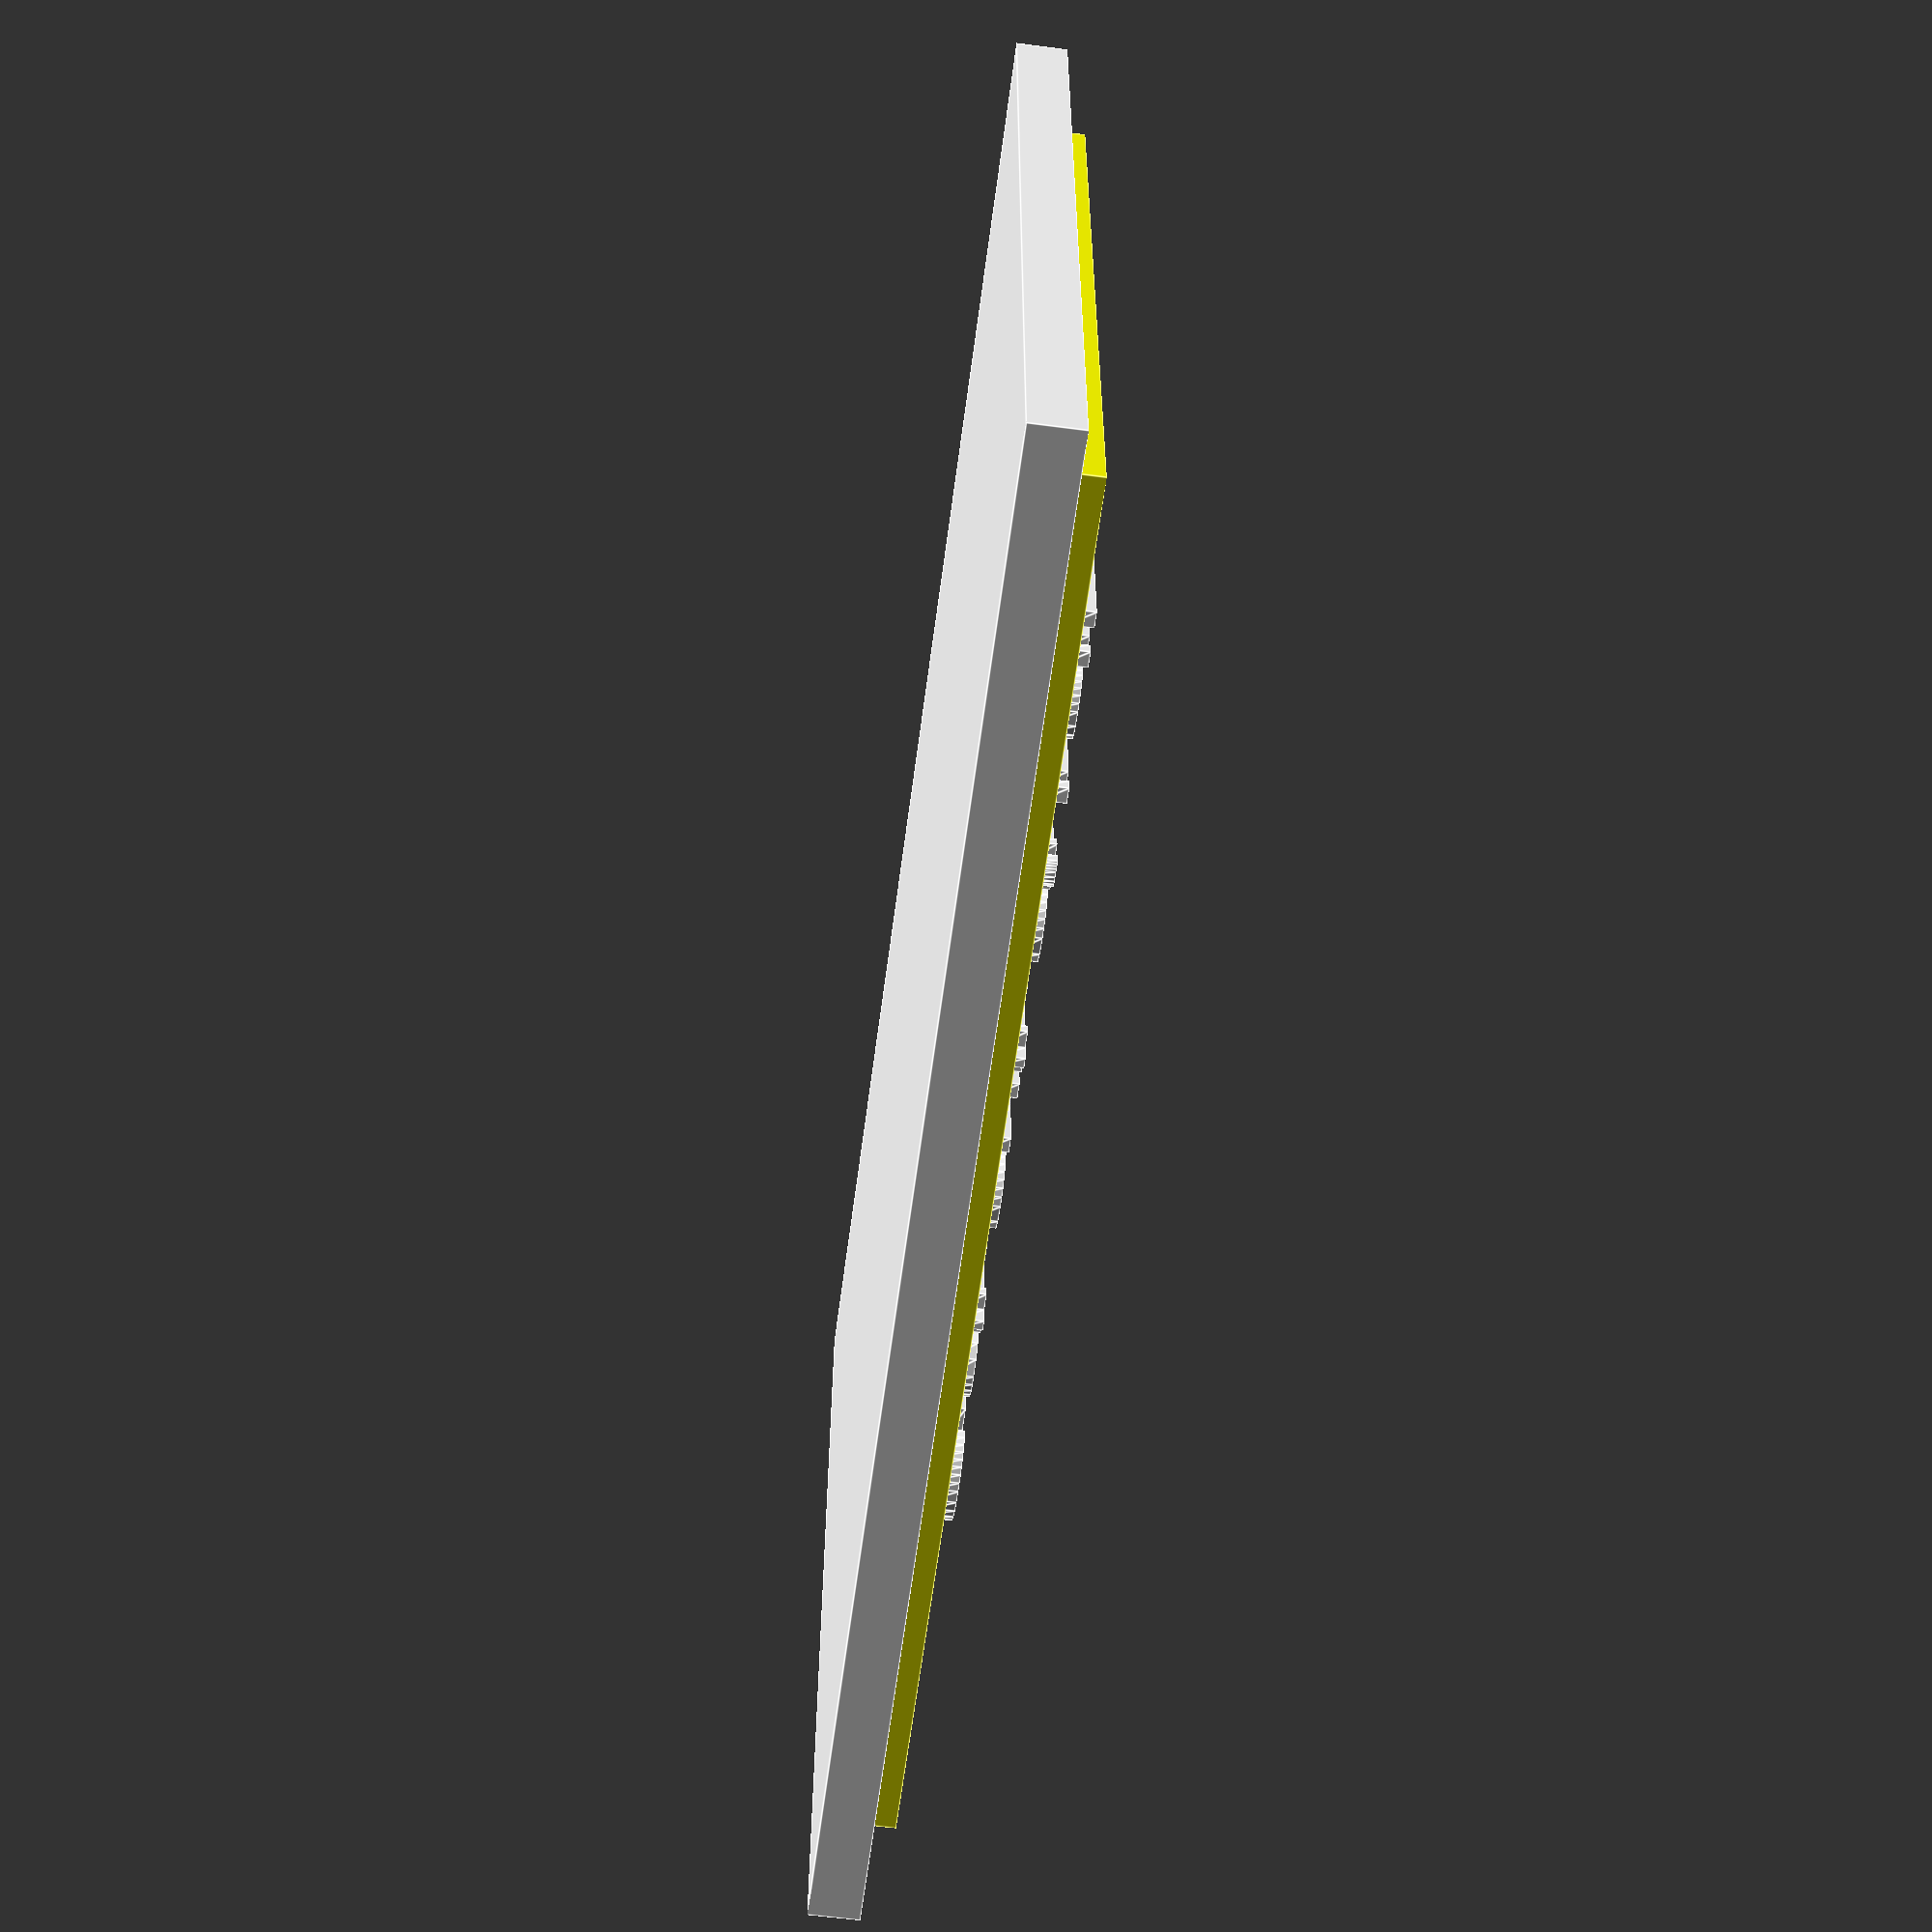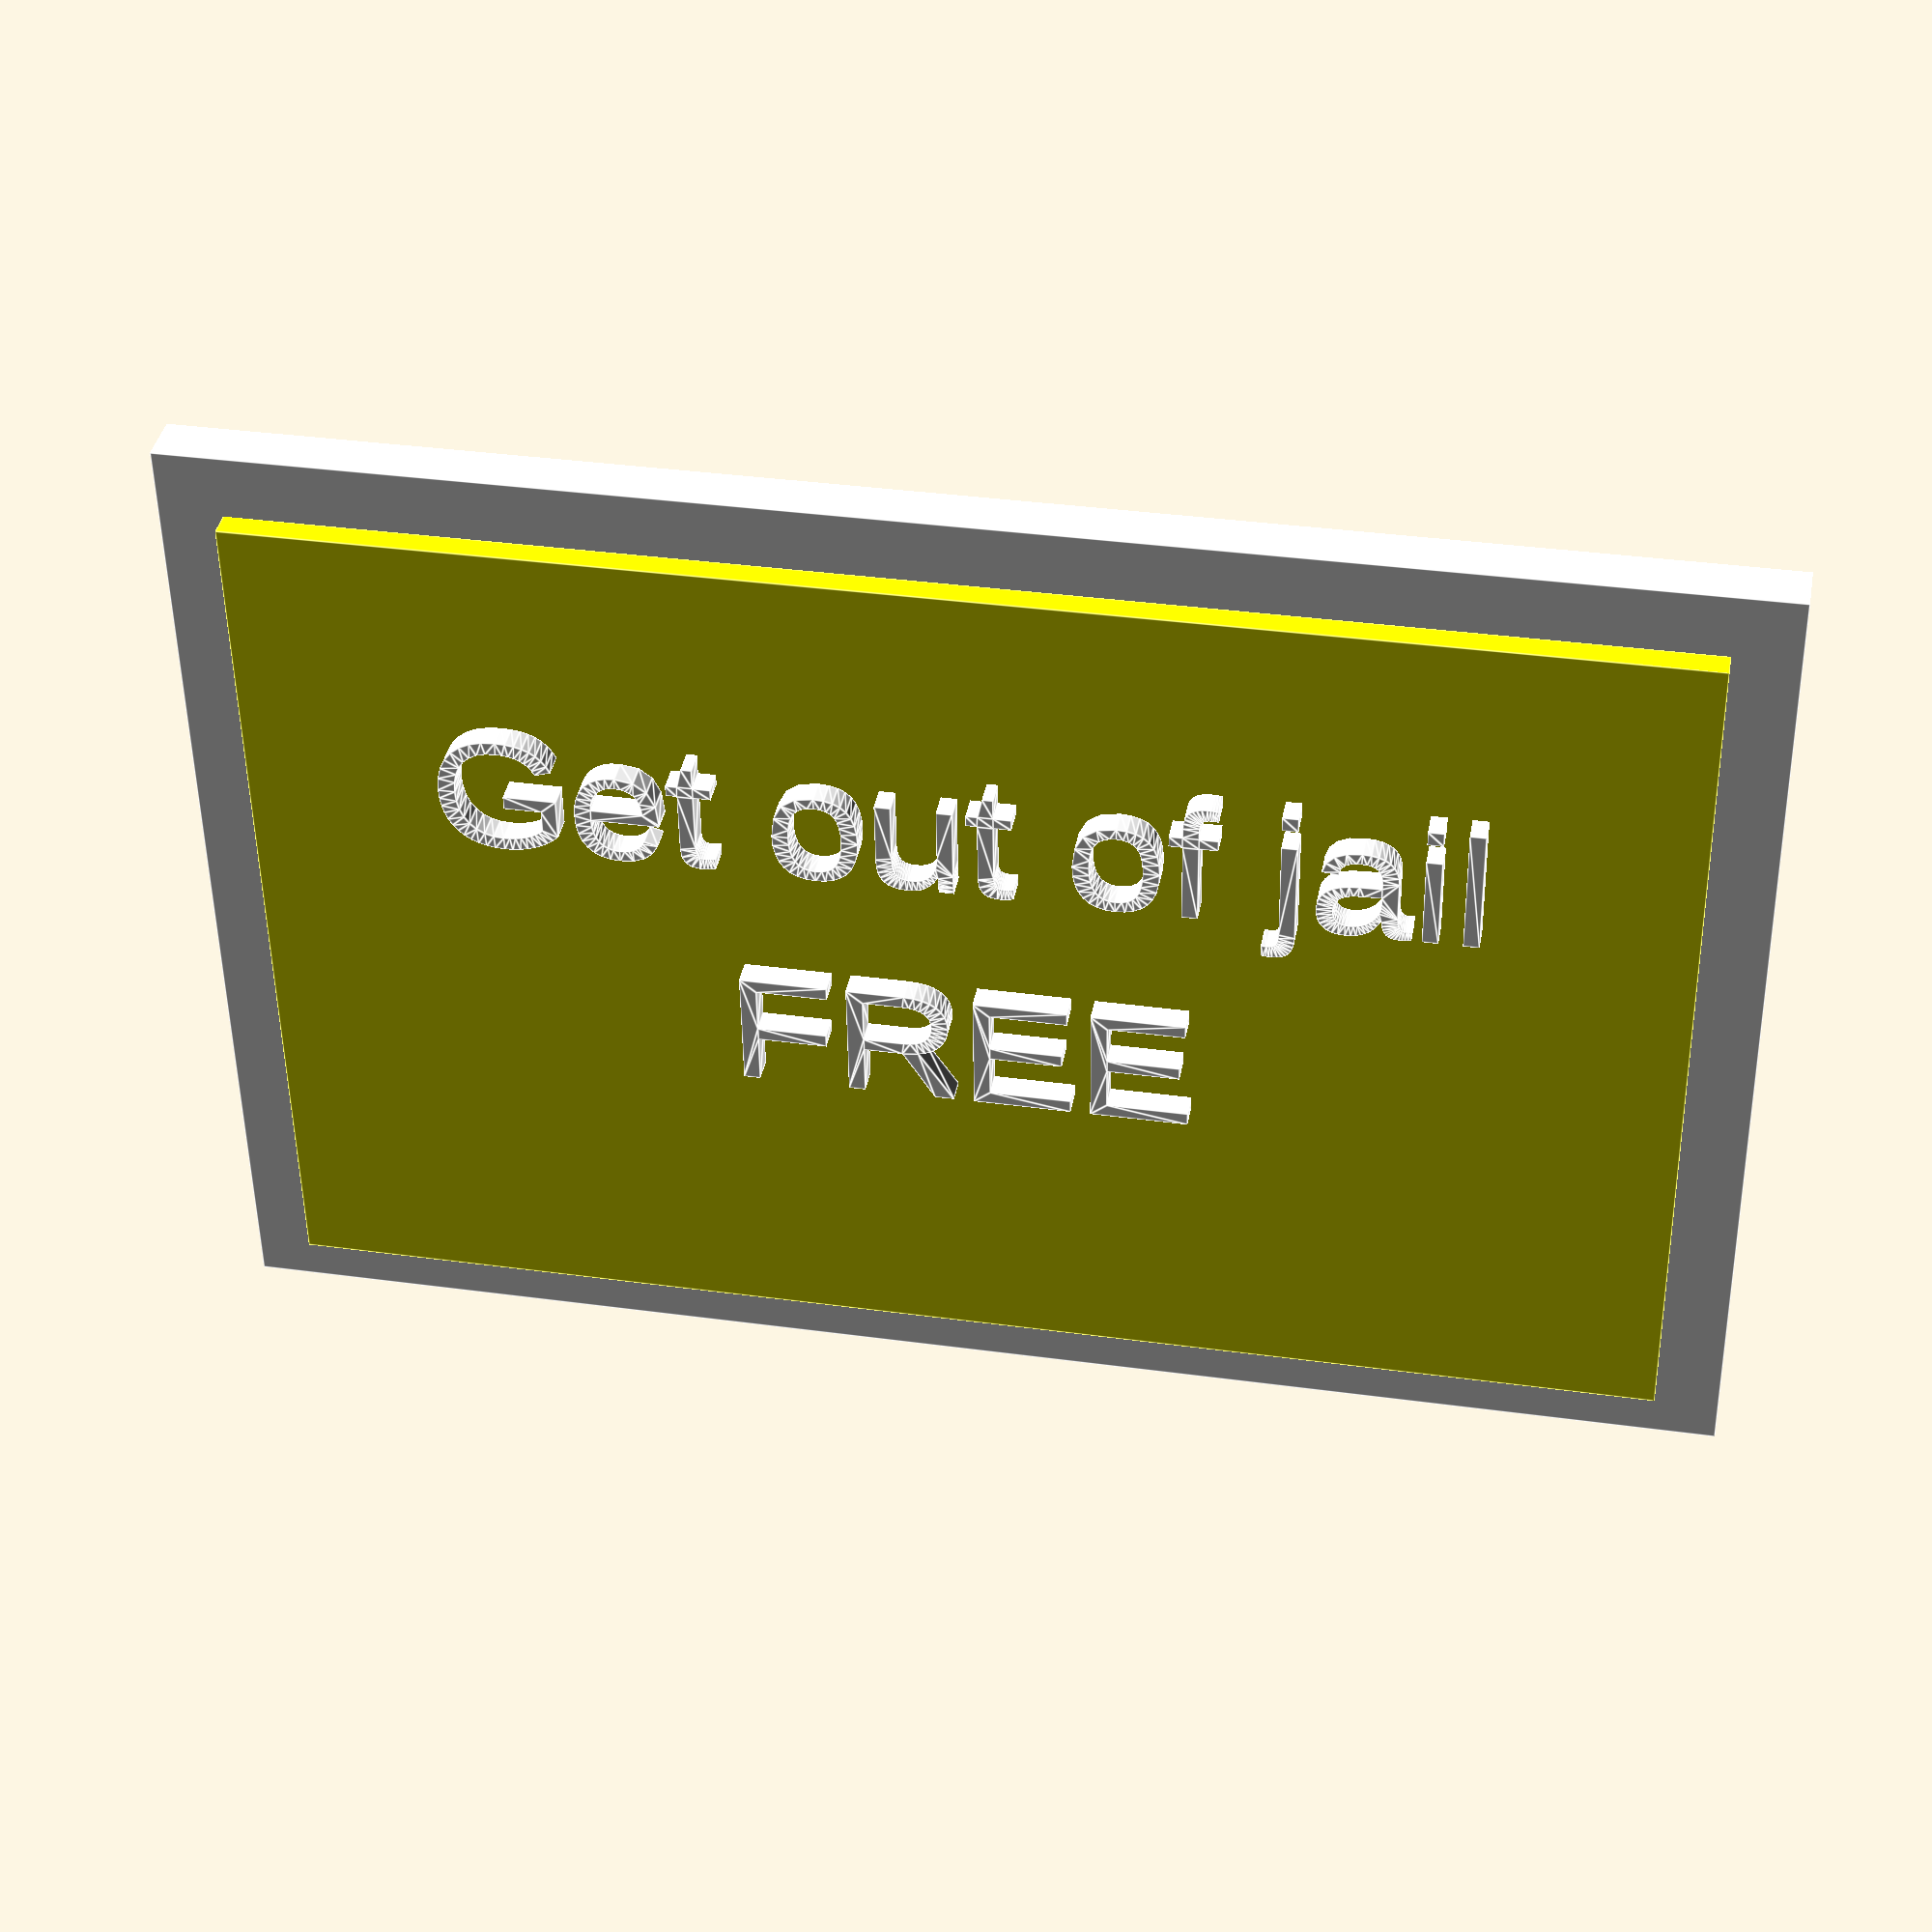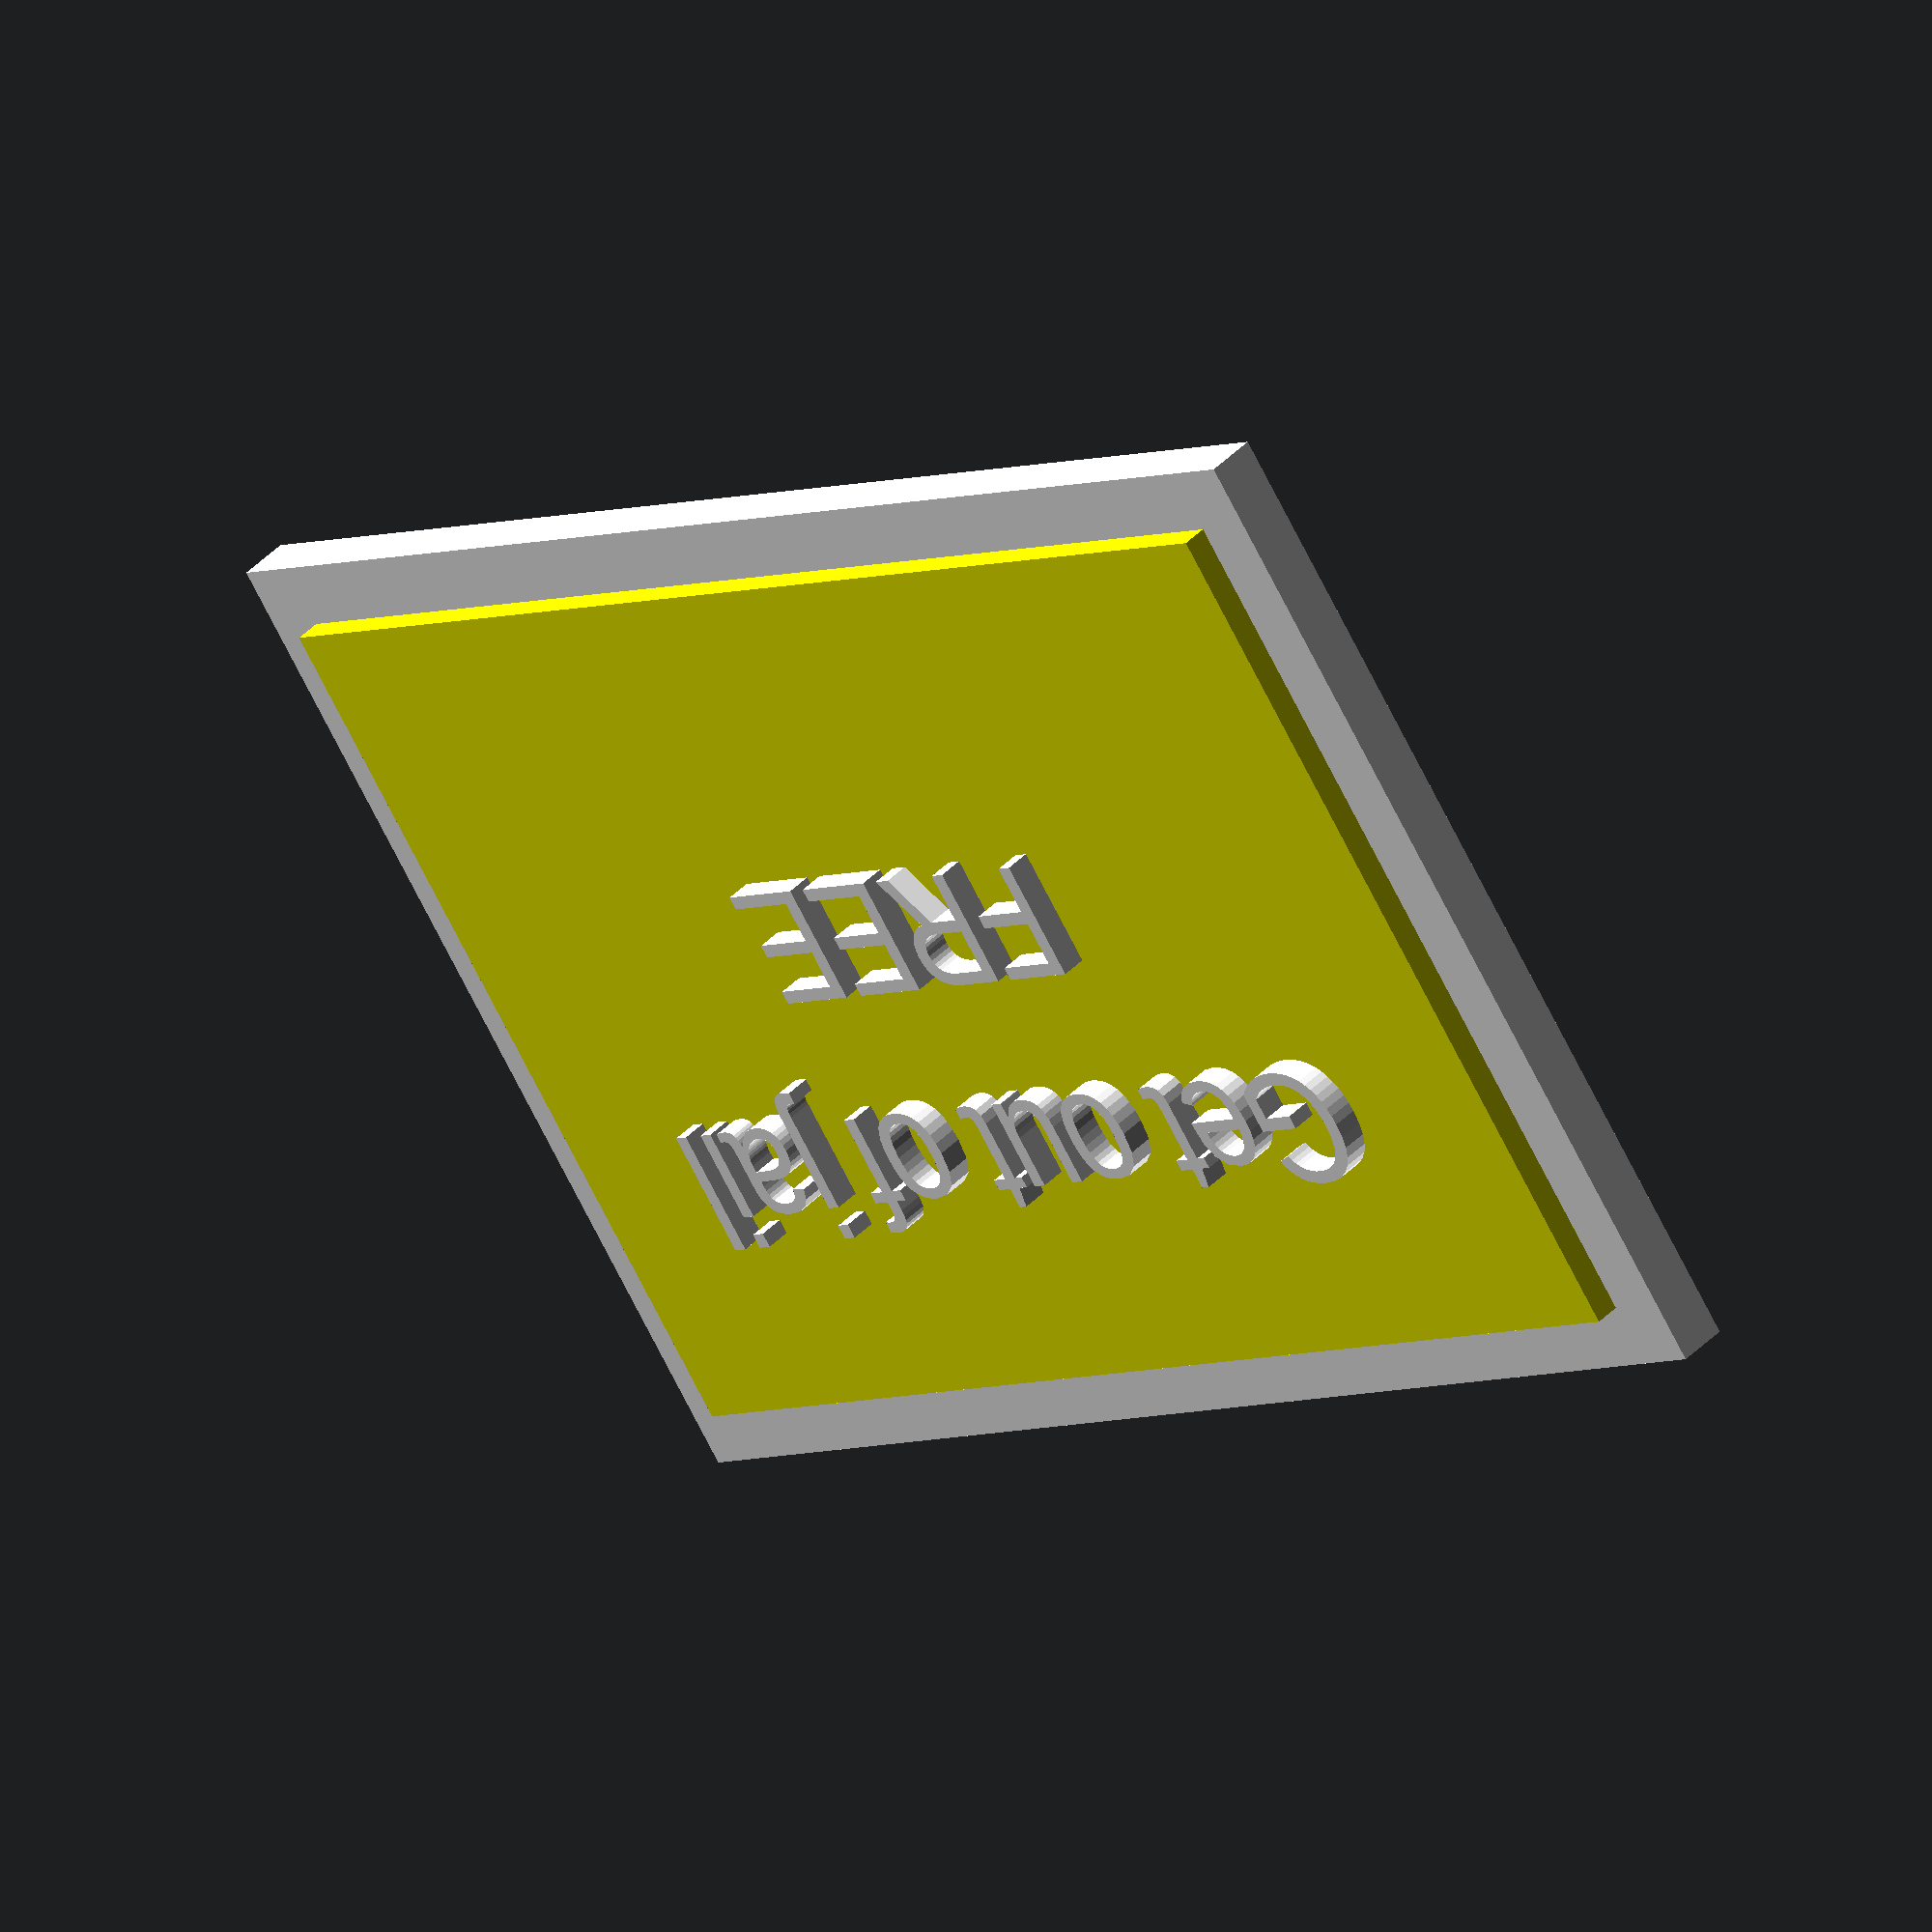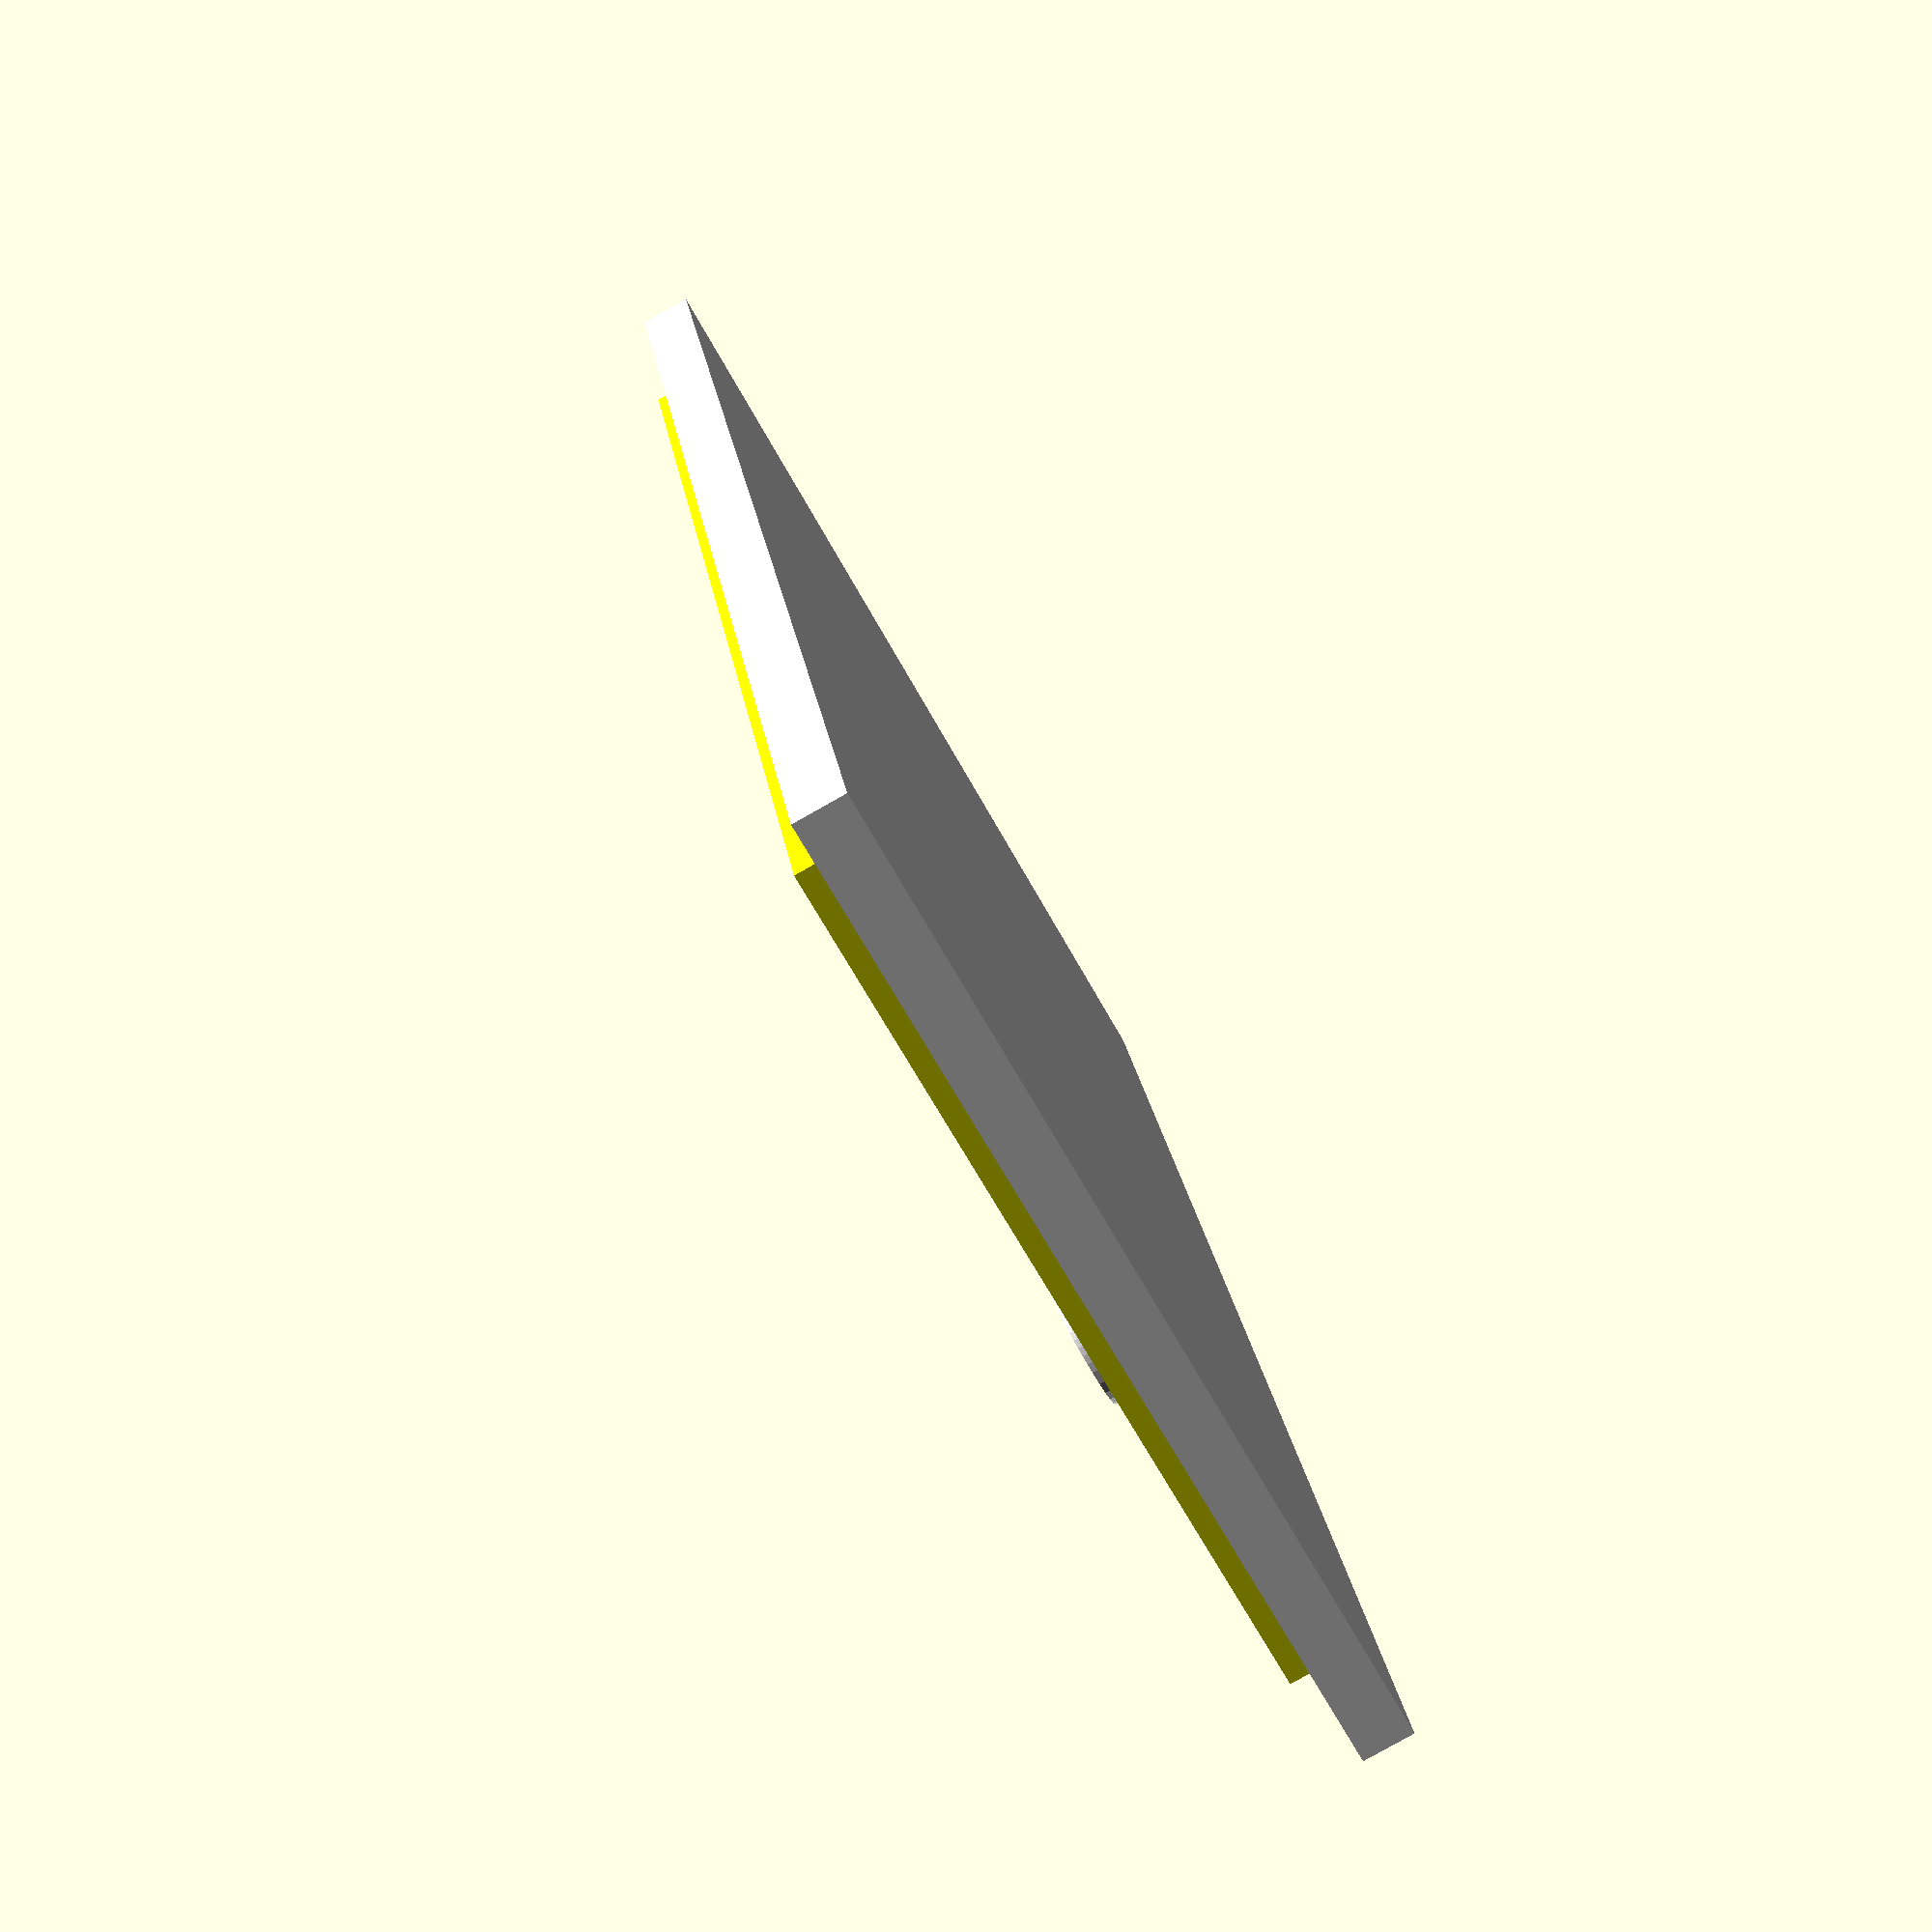
<openscad>
// Get out of jail free card (inspired by the board game, Monopoly)
// e.g. a birthday present for kids, who might use it to get out of chores or activities, 
// when they really want a break.
union() 
{
    color("white") cube([60,40,2]);
    color("yellow") translate([2.5,2.5,2]) cube([55,35,1]);
    color("white") translate ([10,25,3]) linear_extrude(1) scale([0.5,0.5,10]) text("Get out of jail"); 
    color("white") translate ([21,15,3]) linear_extrude(1) scale([0.5,0.5,10]) text("FREE"); 
}
</openscad>
<views>
elev=62.8 azim=179.3 roll=262.5 proj=p view=edges
elev=321.2 azim=359.2 roll=10.5 proj=p view=edges
elev=136.3 azim=323.8 roll=139.6 proj=o view=wireframe
elev=81.5 azim=286.0 roll=119.5 proj=p view=solid
</views>
